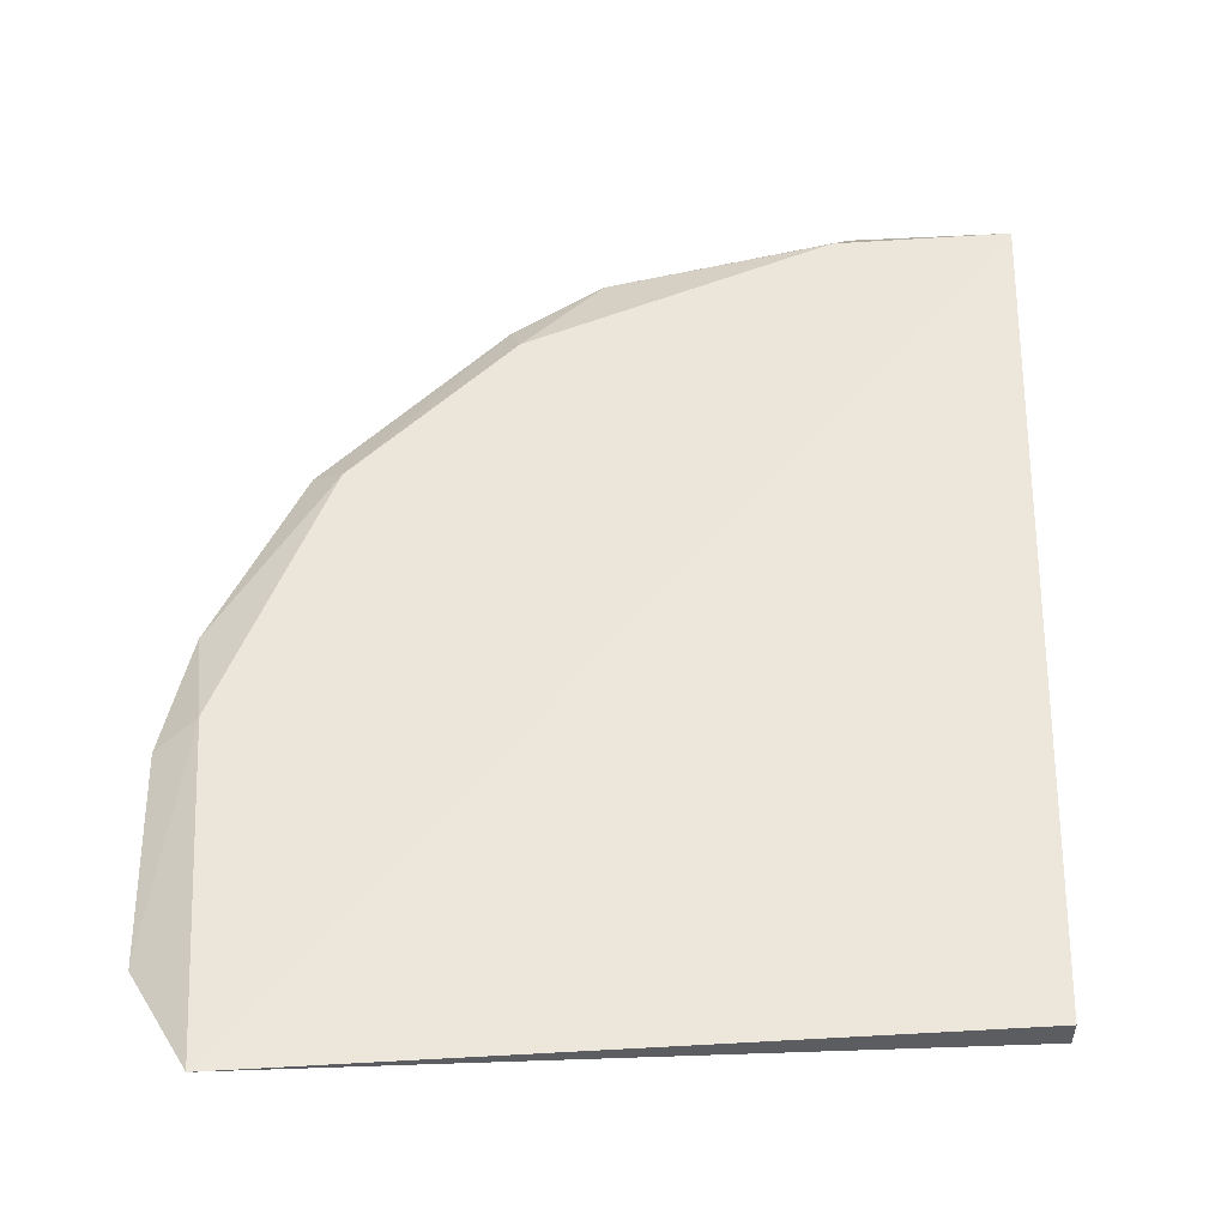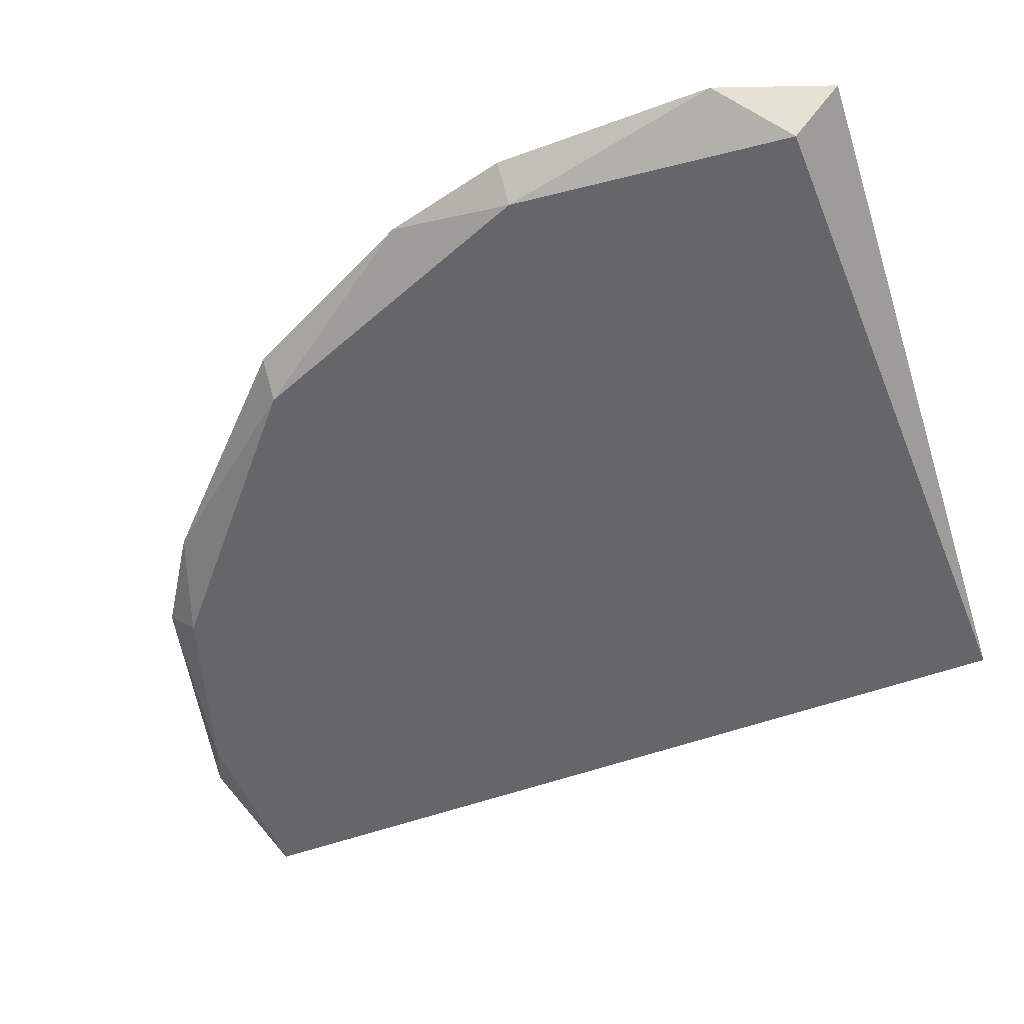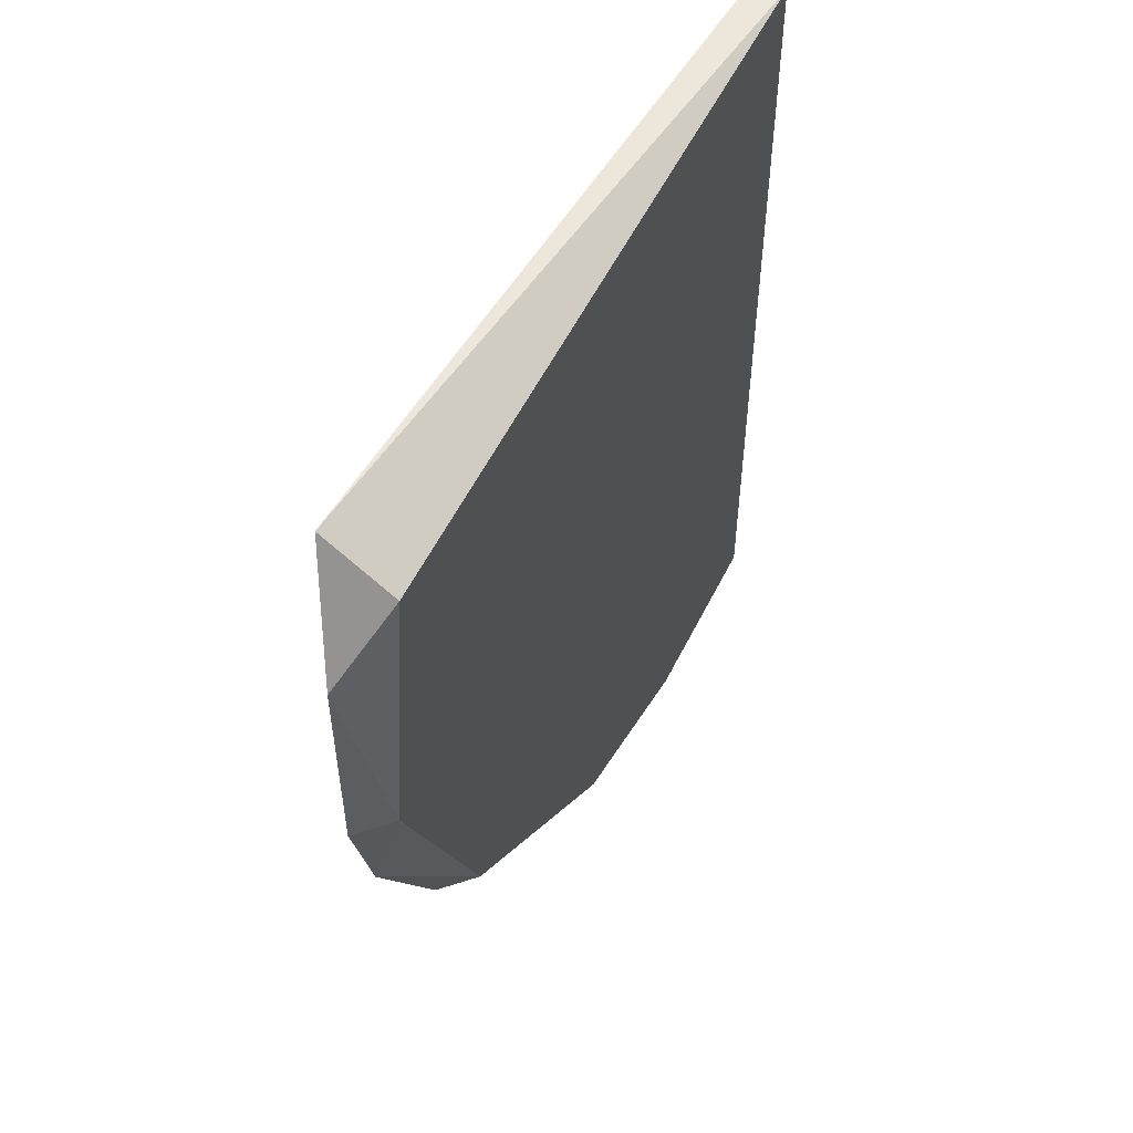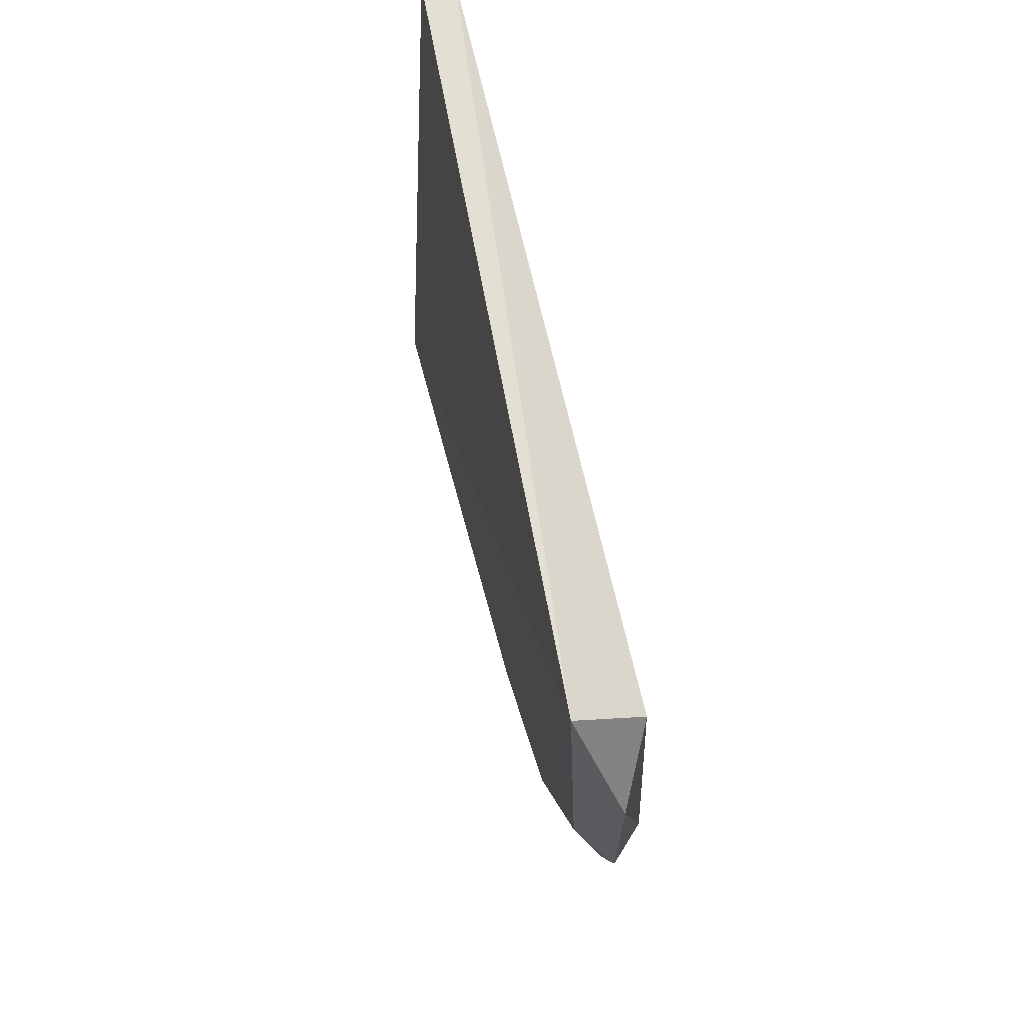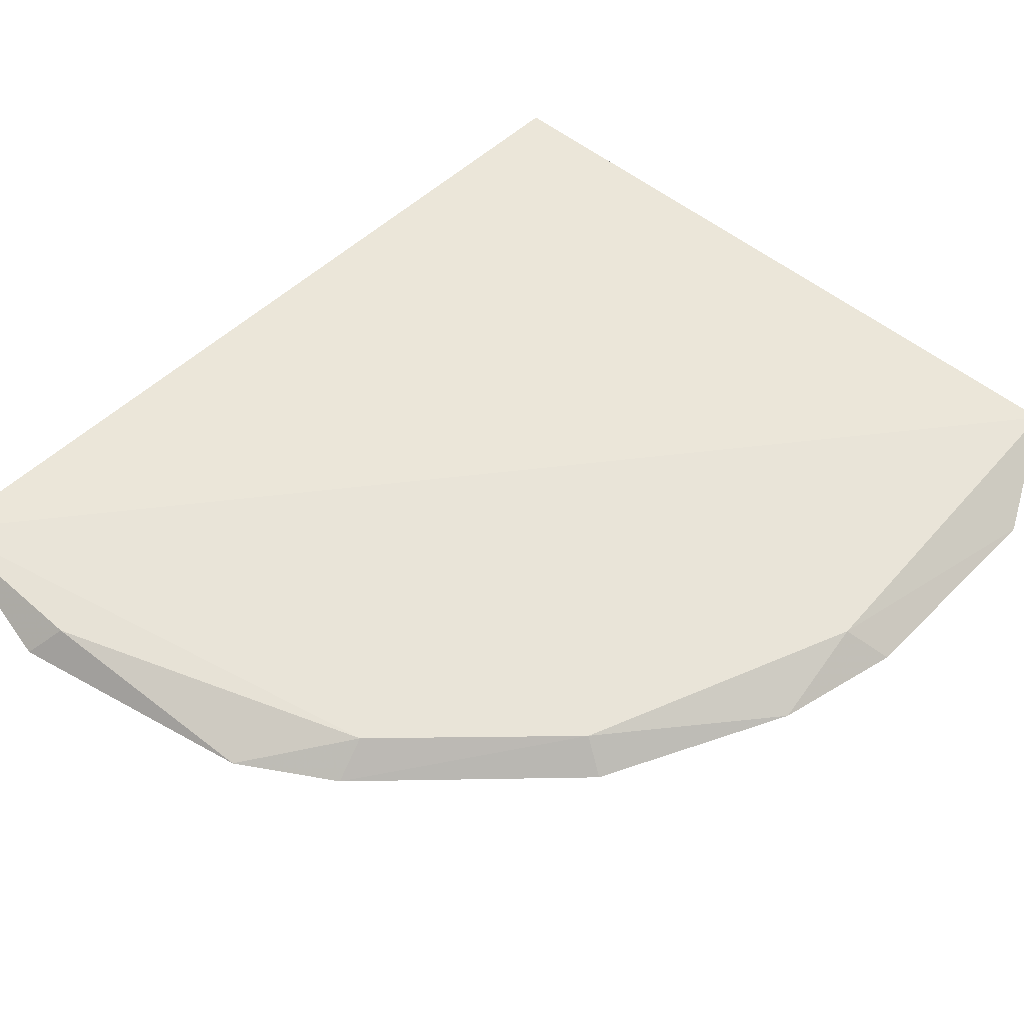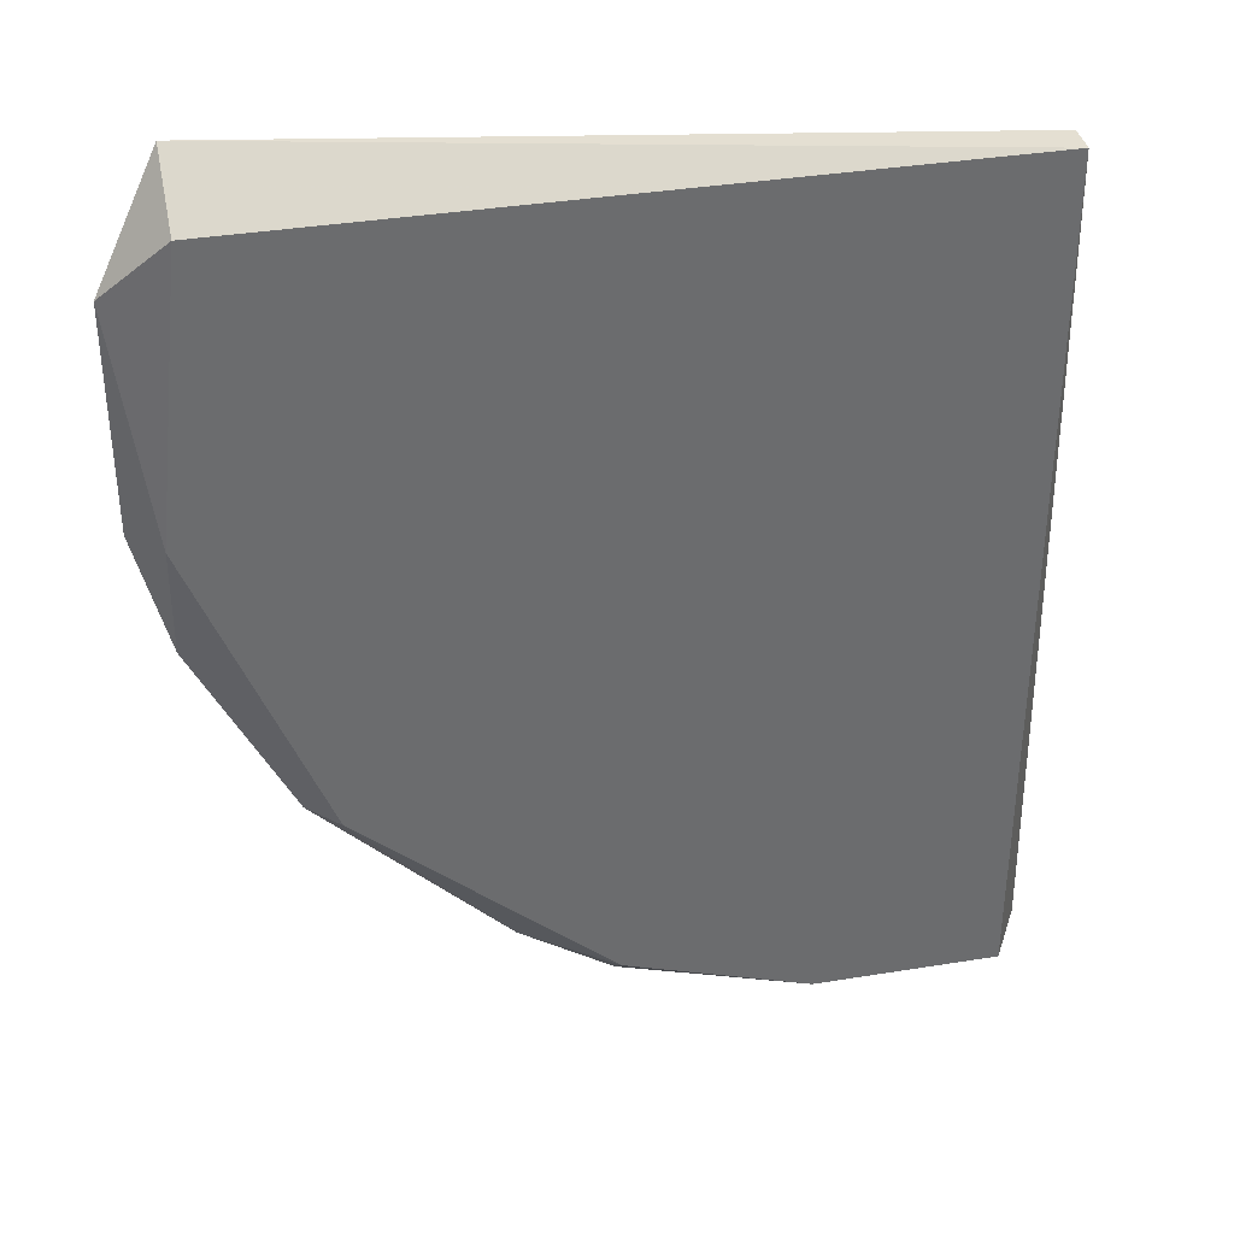
<metadata>
{"format":"obj","ext":"obj","renderer":"f3d","projection":"perspective","resolution":1024,"background":"white","views":[{"elev":52.7,"azim":-0.9,"up":"+Y"},{"elev":-51.9,"azim":-68.3,"up":"+Y"},{"elev":55.5,"azim":-63.9,"up":"+Z"},{"elev":70.6,"azim":-103.2,"up":"+Z"},{"elev":58.9,"azim":-136.0,"up":"+Y"},{"elev":36.9,"azim":-11.9,"up":"+Z"}]}
</metadata>
<code>
v -0.2973 -0.2598 -0.1504
v -0.07707 -0.2488 0.05876
v -0.3308 -0.2366 0.07625
v -0.06441 -0.2367 -0.2511
v -0.07707 -0.2598 -0.2495
v -0.3303 -0.2598 0.05876
v -0.2388 -0.2391 -0.2023
v -0.07707 -0.2598 0.05876
v -0.3413 -0.2488 -0.0844
v -0.2092 -0.2488 -0.2385
v -0.2973 -0.2391 -0.1446
v -0.2092 -0.2598 -0.2275
v -0.3413 -0.2598 -0.04036
v -0.3523 -0.2488 0.03669
v -0.337 -0.239 -0.04709
v -0.1211 -0.2488 -0.2606
v -0.3083 -0.2488 -0.1504
v -0.128 -0.2386 -0.2488
v -0.2422 -0.2488 -0.2165
v -0.1431 -0.2598 -0.2495
v -0.3523 -0.2488 -0.04036
f 14 15 21
f 3 2 4
f 1 5 6
f 2 3 8
f 4 2 8
f 5 4 8
f 6 5 8
f 3 6 8
f 3 4 11
f 4 7 11
f 5 1 12
f 1 6 13
f 9 1 13
f 6 3 14
f 13 6 14
f 3 11 15
f 11 9 15
f 14 3 15
f 4 5 16
f 1 9 17
f 9 11 17
f 7 4 18
f 10 7 18
f 4 16 18
f 16 10 18
f 7 10 19
f 11 7 19
f 12 1 19
f 10 12 19
f 1 17 19
f 17 11 19
f 5 12 20
f 12 10 20
f 16 5 20
f 10 16 20
f 9 13 21
f 13 14 21
f 15 9 21

</code>
